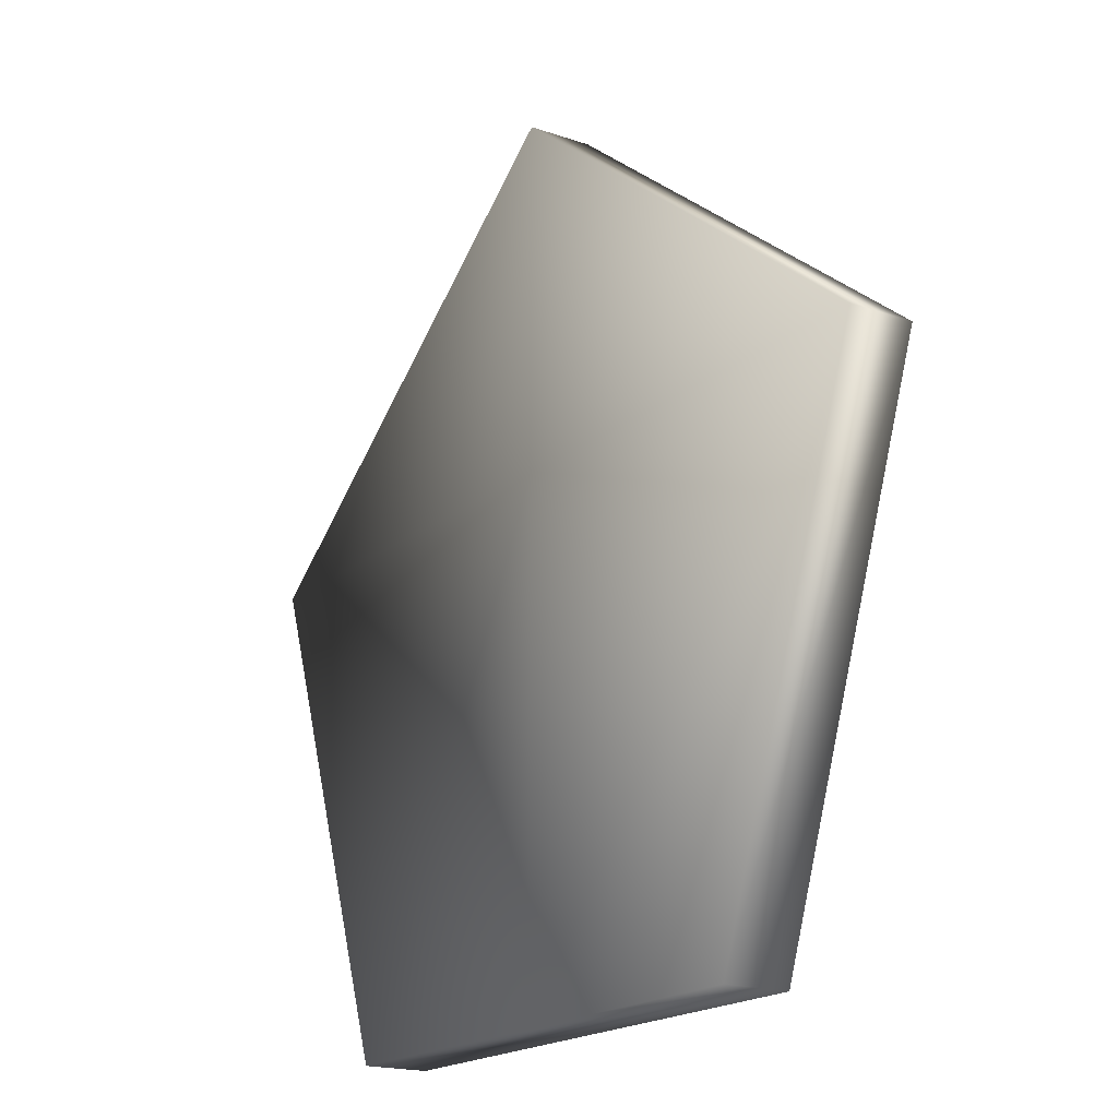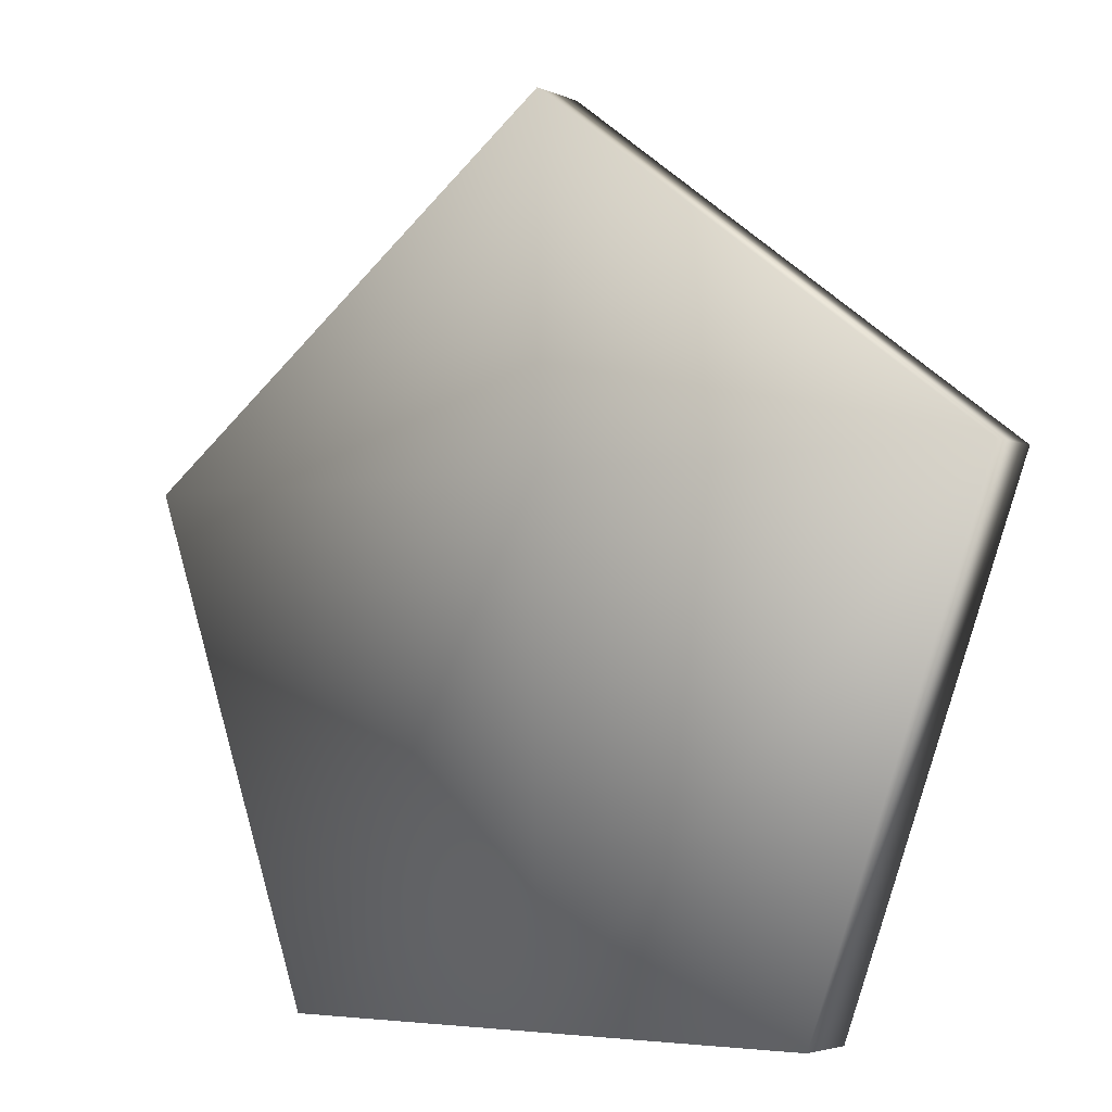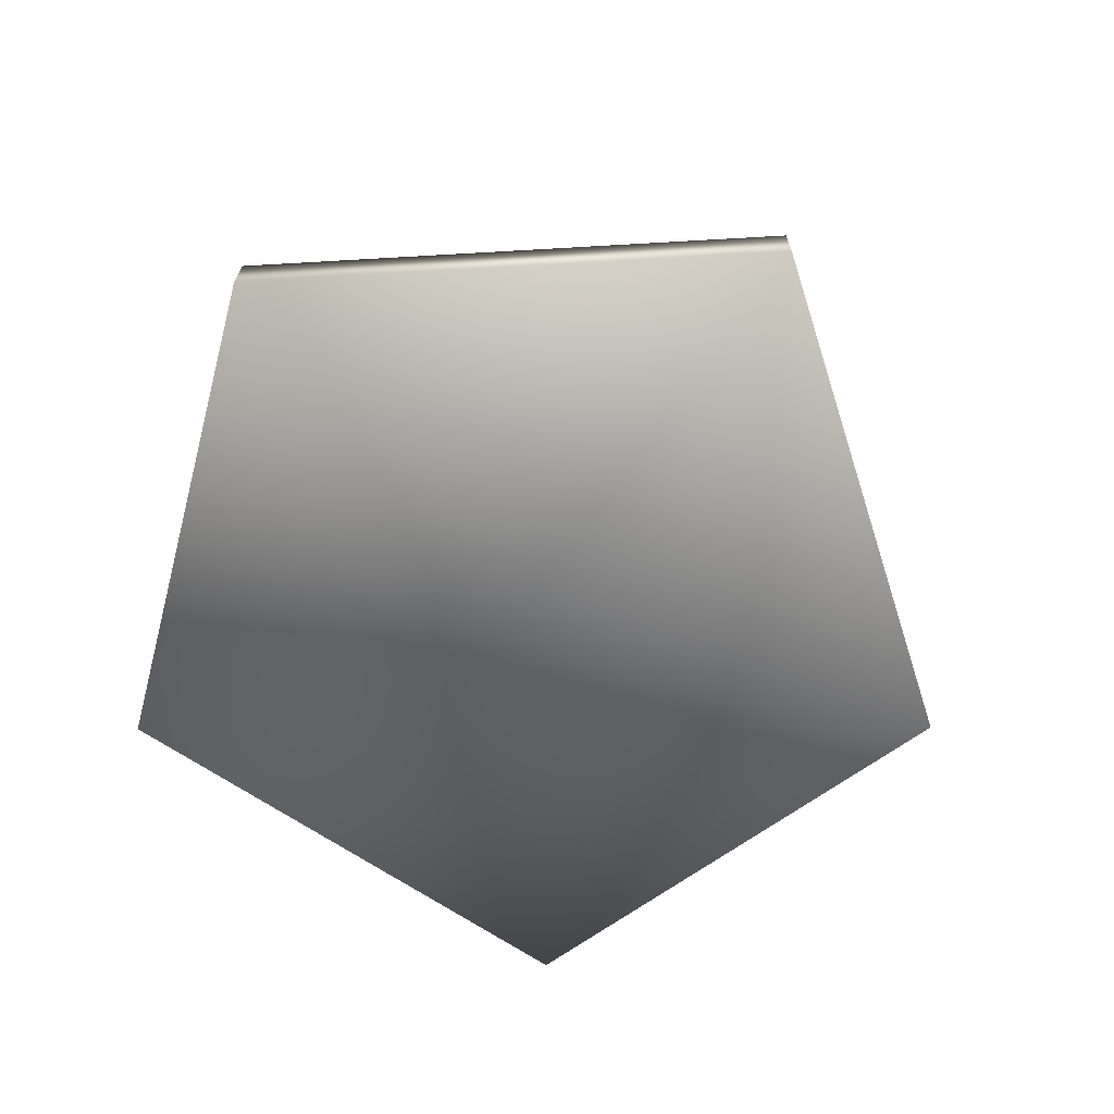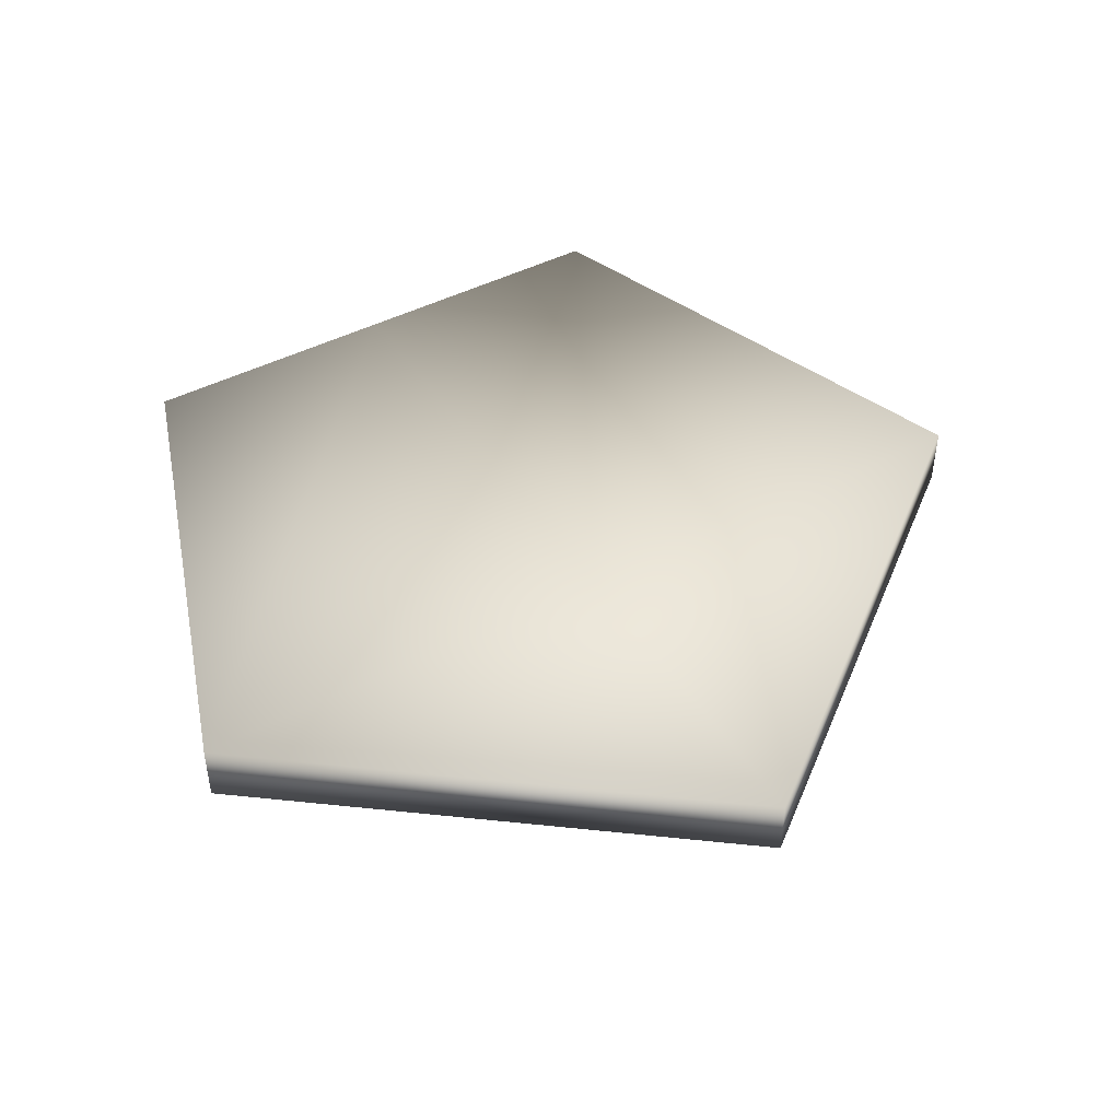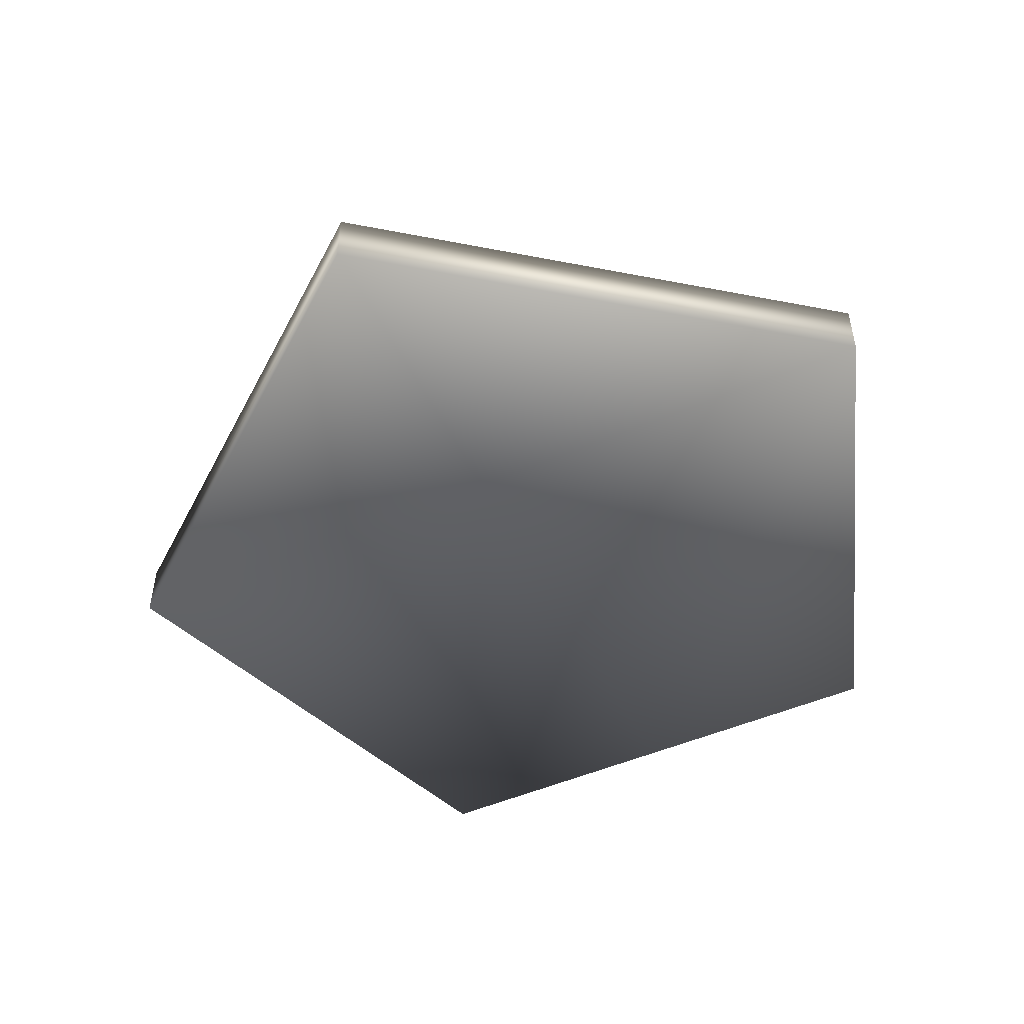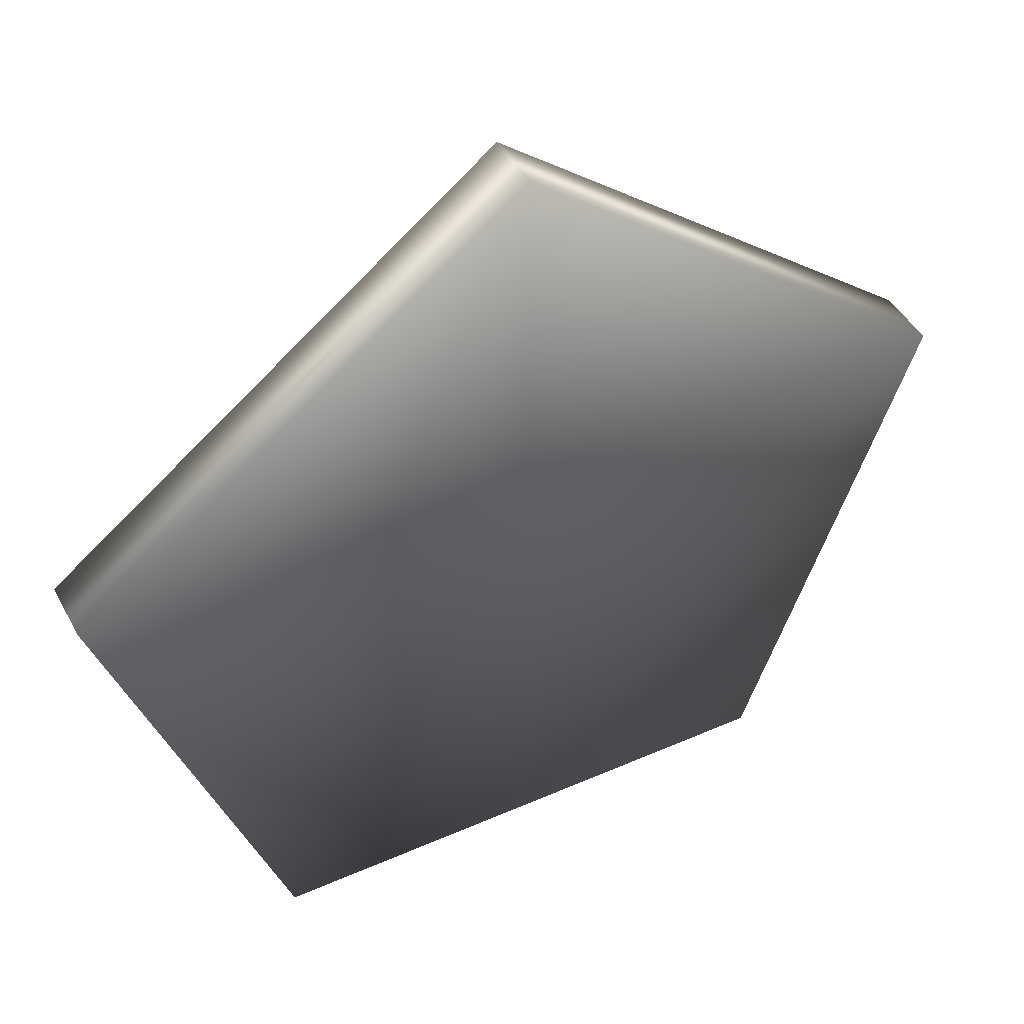
<metadata>
{"format":"obj","ext":"obj","renderer":"f3d","projection":"perspective","resolution":1024,"background":"white","views":[{"elev":-18.5,"azim":56.4,"up":"+Y"},{"elev":-3.8,"azim":34.9,"up":"+Y"},{"elev":-66.8,"azim":145.6,"up":"+Z"},{"elev":45.4,"azim":149.2,"up":"+Z"},{"elev":-49.8,"azim":-154.5,"up":"+Z"},{"elev":44.7,"azim":-27.0,"up":"+Y"}]}
</metadata>
<code>
o T1L8M003_4
v -0.09766 0 -0.01172
v 0 0 -0.01172
v 0.09668 0 -0.01172
v -0.1602 0.1768 -0.01172
v 0 0.1768 -0.01172
v 0.1592 0.1768 -0.01172
v 0 0.2998 -0.01172
v -0.09766 0 0.01074
v 0 0 0.01074
v 0.09668 0 0.01074
v -0.1602 0.1768 0.01074
v 0 0.1768 0.01074
v 0.1592 0.1768 0.01074
v 0 0.2998 0.01074
f 2 1 4 5
f 3 2 5 6
f 8 9 12 11
f 9 10 13 12
f 8 1 2 9
f 9 2 3 10
f 10 3 6 13
f 13 6 7 14
f 14 7 4 11
f 11 4 1 8
f 7 5 4
f 6 5 7
f 11 12 14
f 14 12 13

</code>
